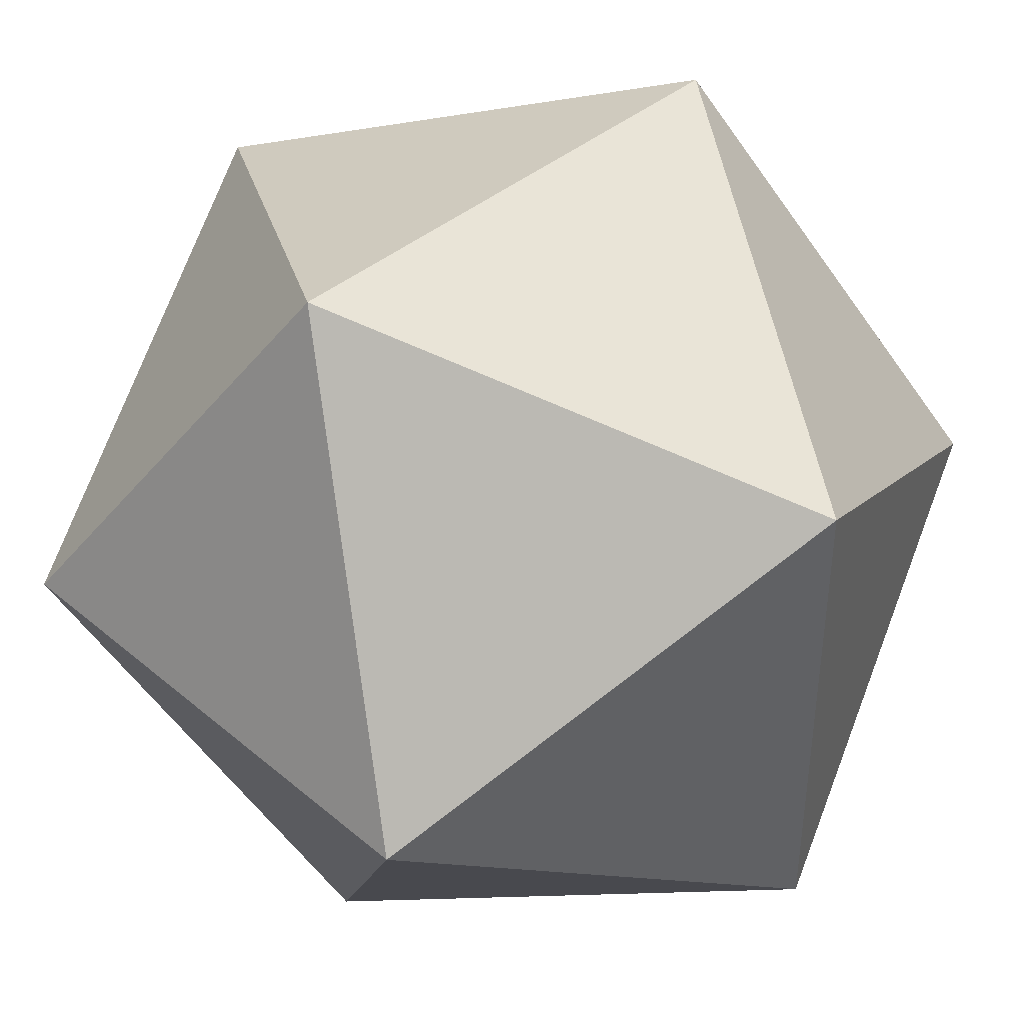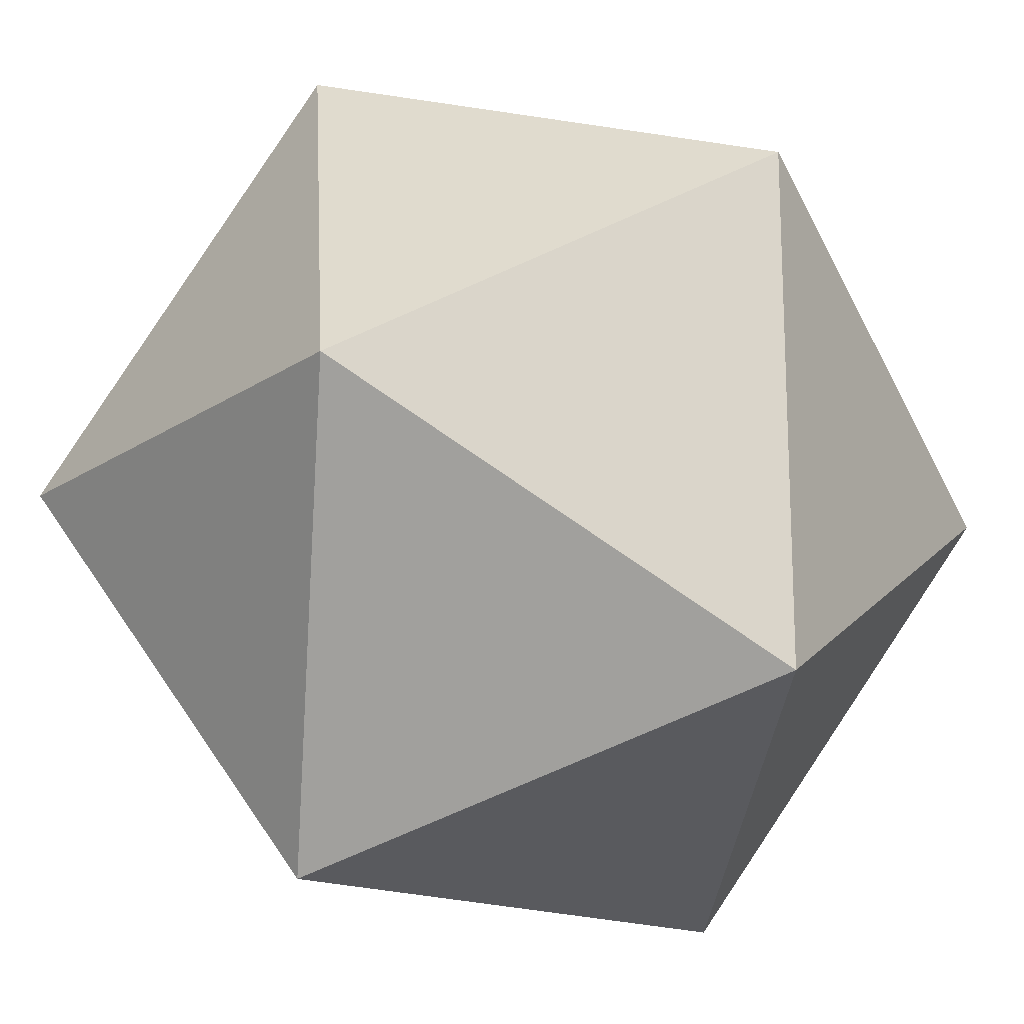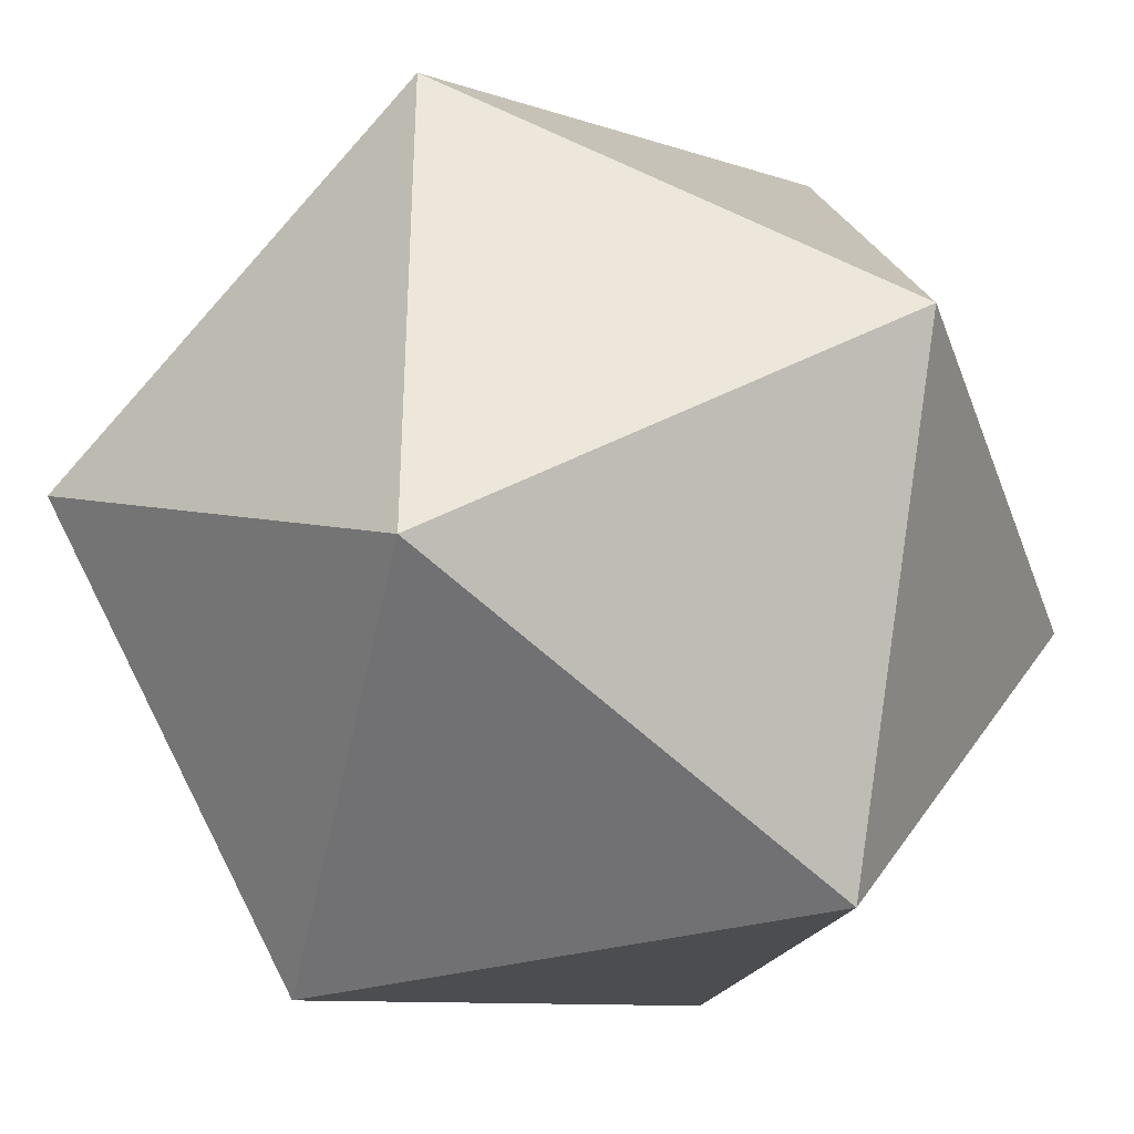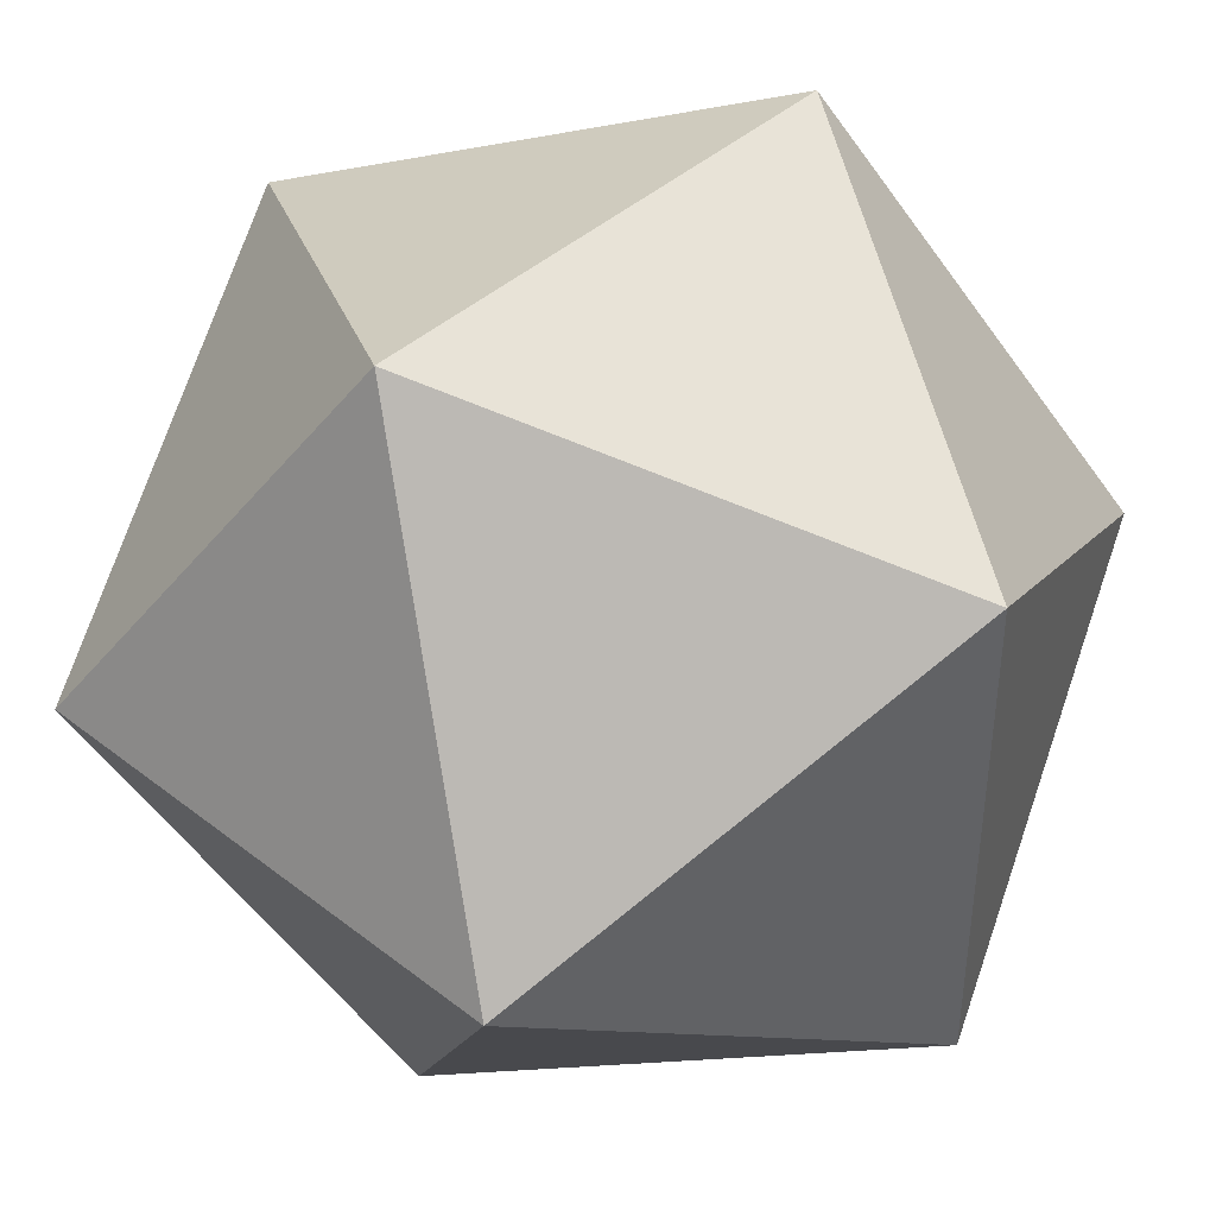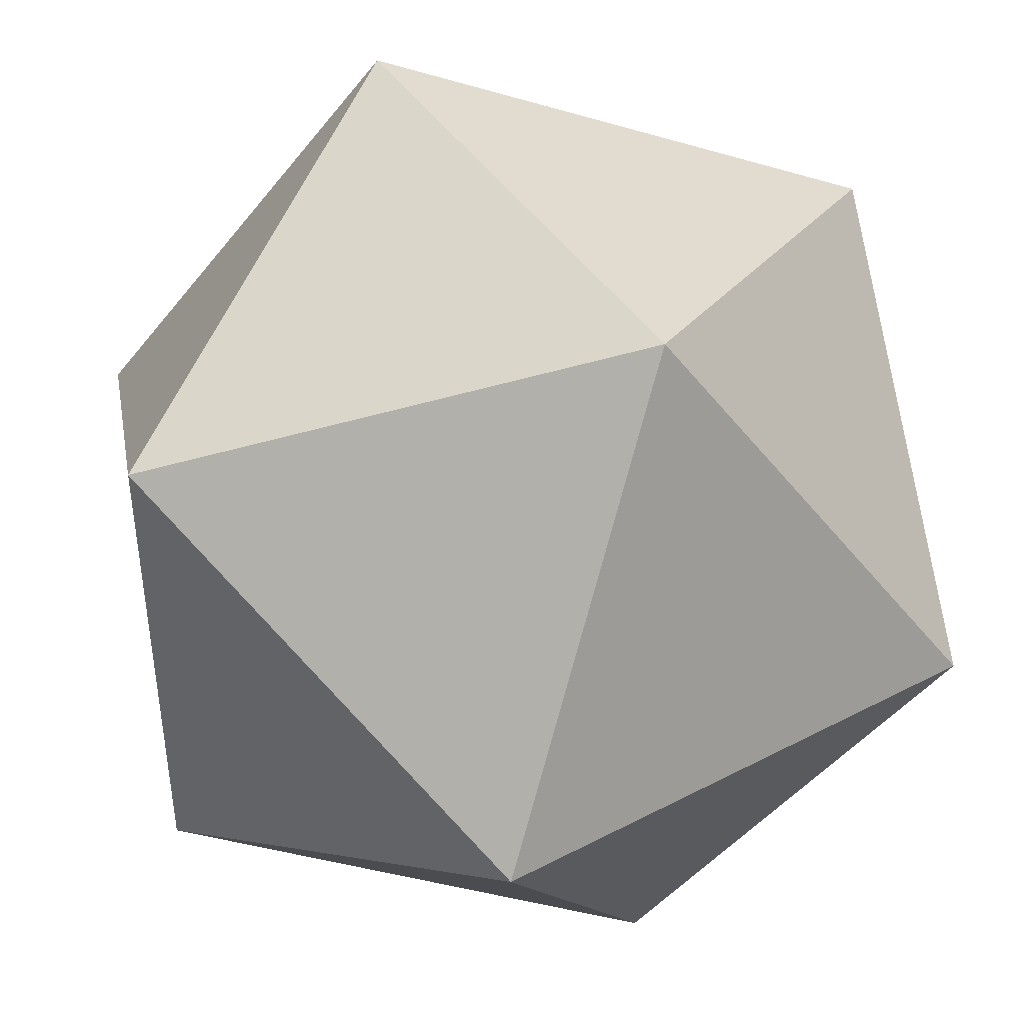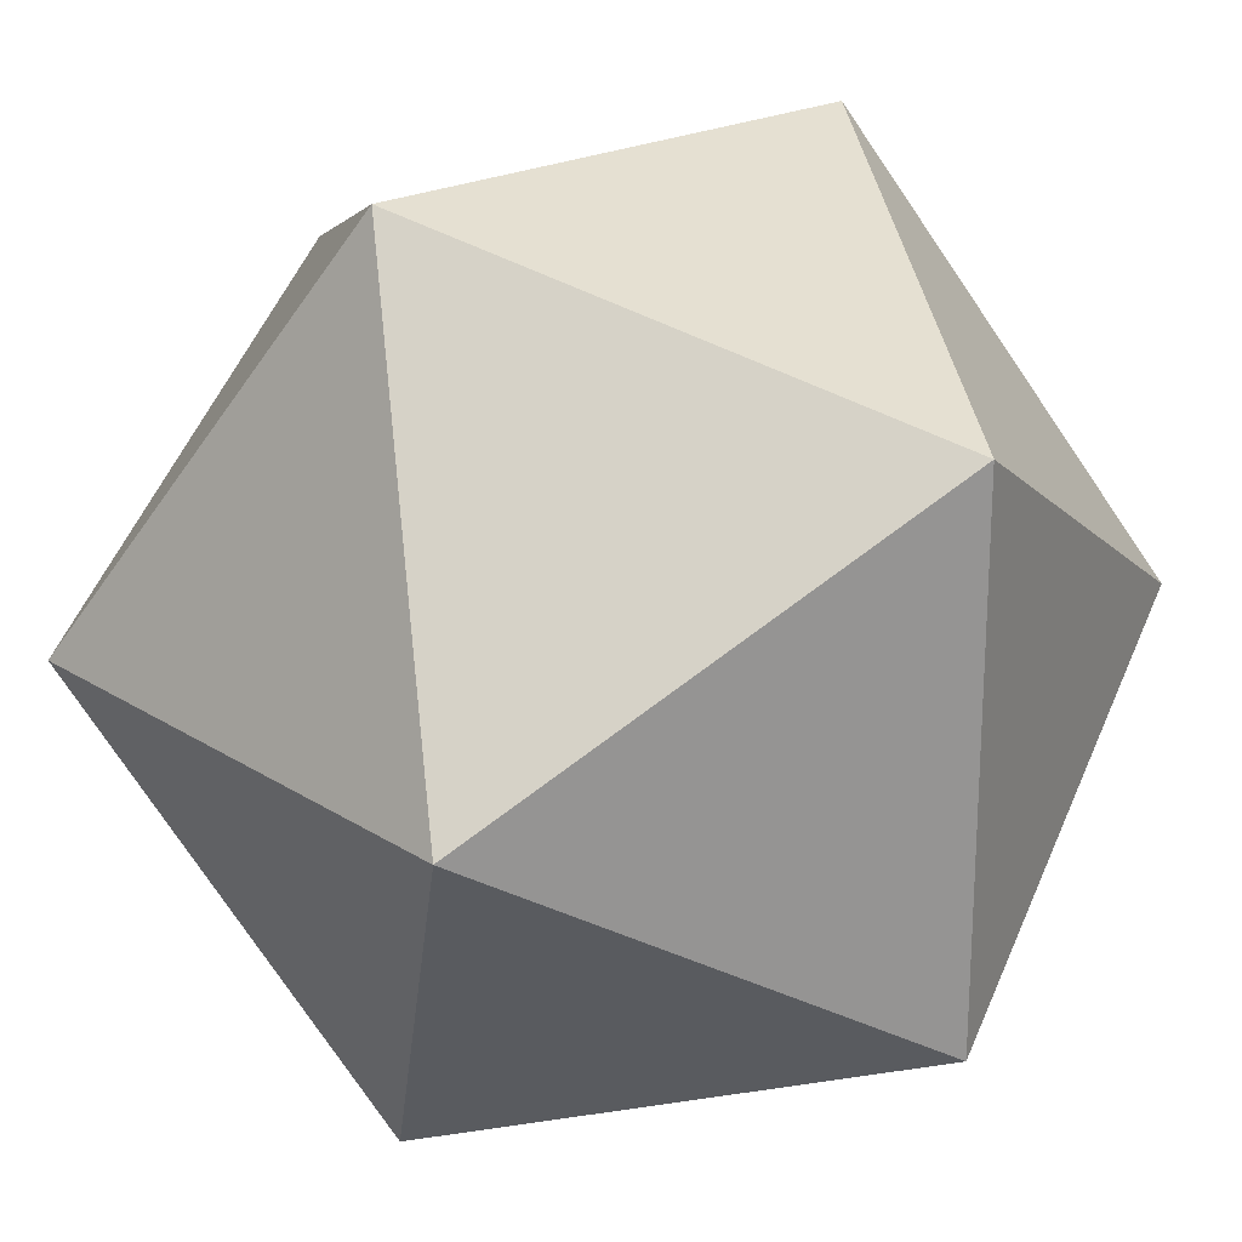
<metadata>
{"format":"obj","ext":"obj","renderer":"f3d","projection":"perspective","resolution":1024,"background":"white","views":[{"elev":42.1,"azim":135.3,"up":"+Y"},{"elev":-18.1,"azim":-128.0,"up":"+Z"},{"elev":-36.3,"azim":-161.3,"up":"+Y"},{"elev":42.2,"azim":-137.0,"up":"+Z"},{"elev":43.9,"azim":148.4,"up":"+Z"},{"elev":22.3,"azim":-42.0,"up":"+Y"}]}
</metadata>
<code>
o dice
v -0.5 0.809 0
v 0 0.5 0.809
v -0.809 -0 0.5
v -0.809 0 -0.5
v 0 0.5 -0.809
v 0.5 0.809 0
v 0 -0.5 0.809
v 0.5 -0.809 -0
v -0.5 -0.809 -0
v 0 -0.5 -0.809
v 0.809 0 -0.5
v 0.809 -0 0.5
f 1 3 2
f 1 2 6
f 1 6 5
f 1 5 4
f 1 4 3
f 6 2 12
f 2 3 7
f 3 4 9
f 4 5 10
f 5 6 11
f 8 12 7
f 8 7 9
f 8 9 10
f 8 10 11
f 8 11 12
f 7 12 2
f 9 7 3
f 10 9 4
f 11 10 5
f 12 11 6

</code>
